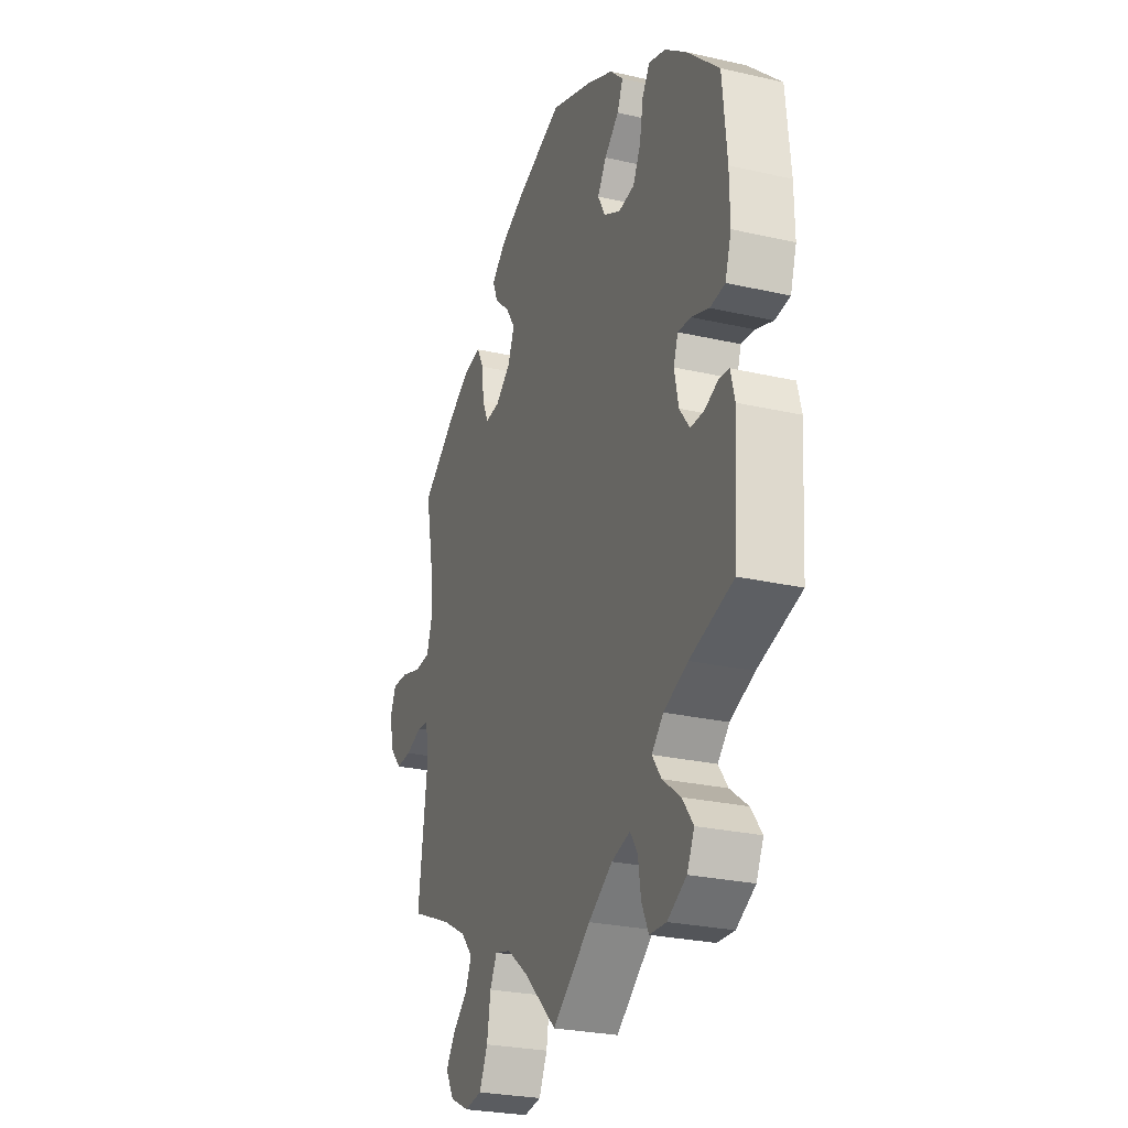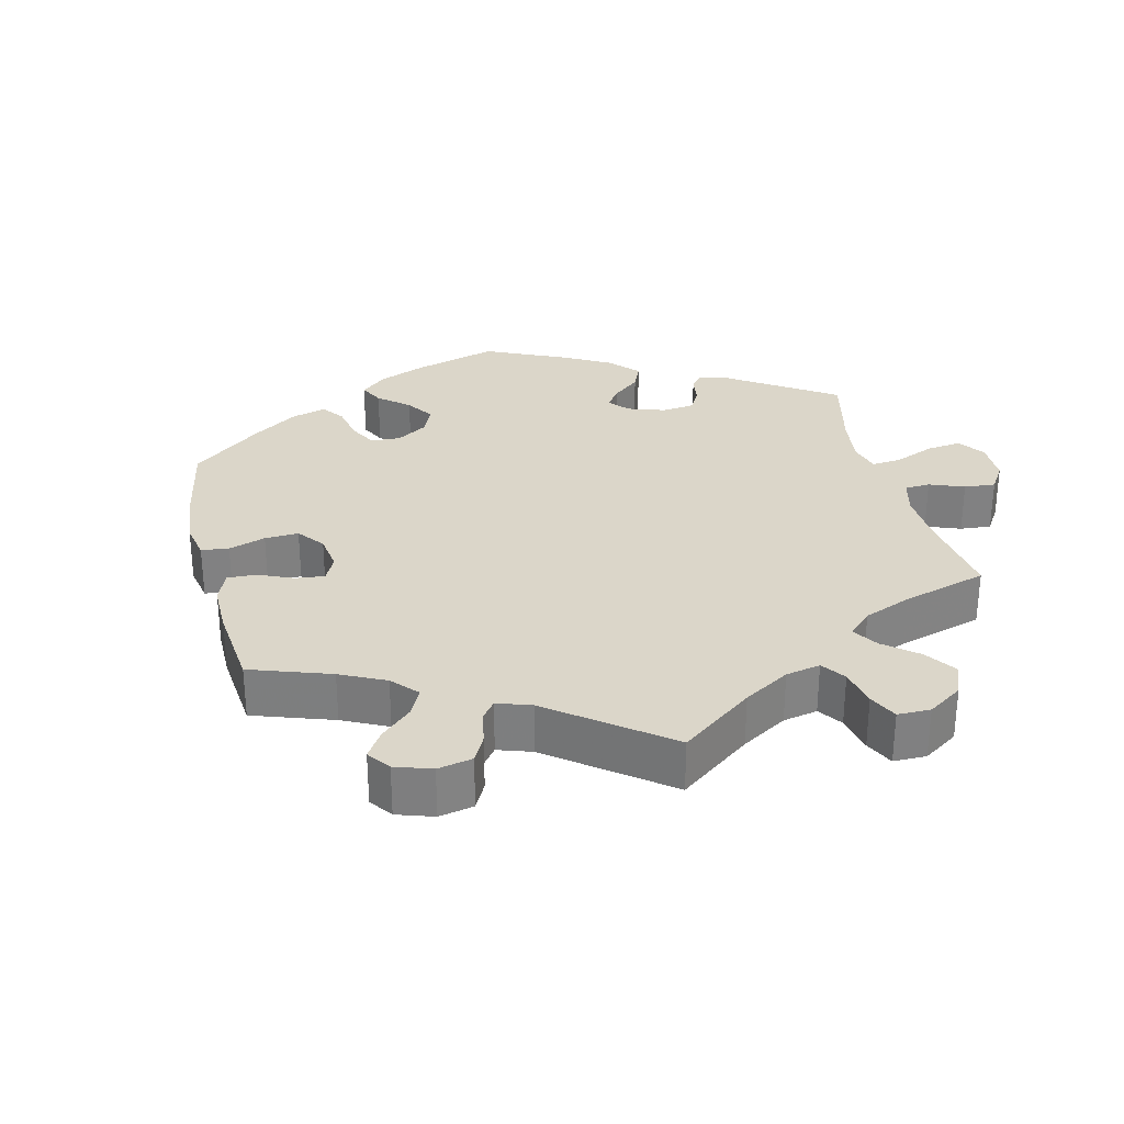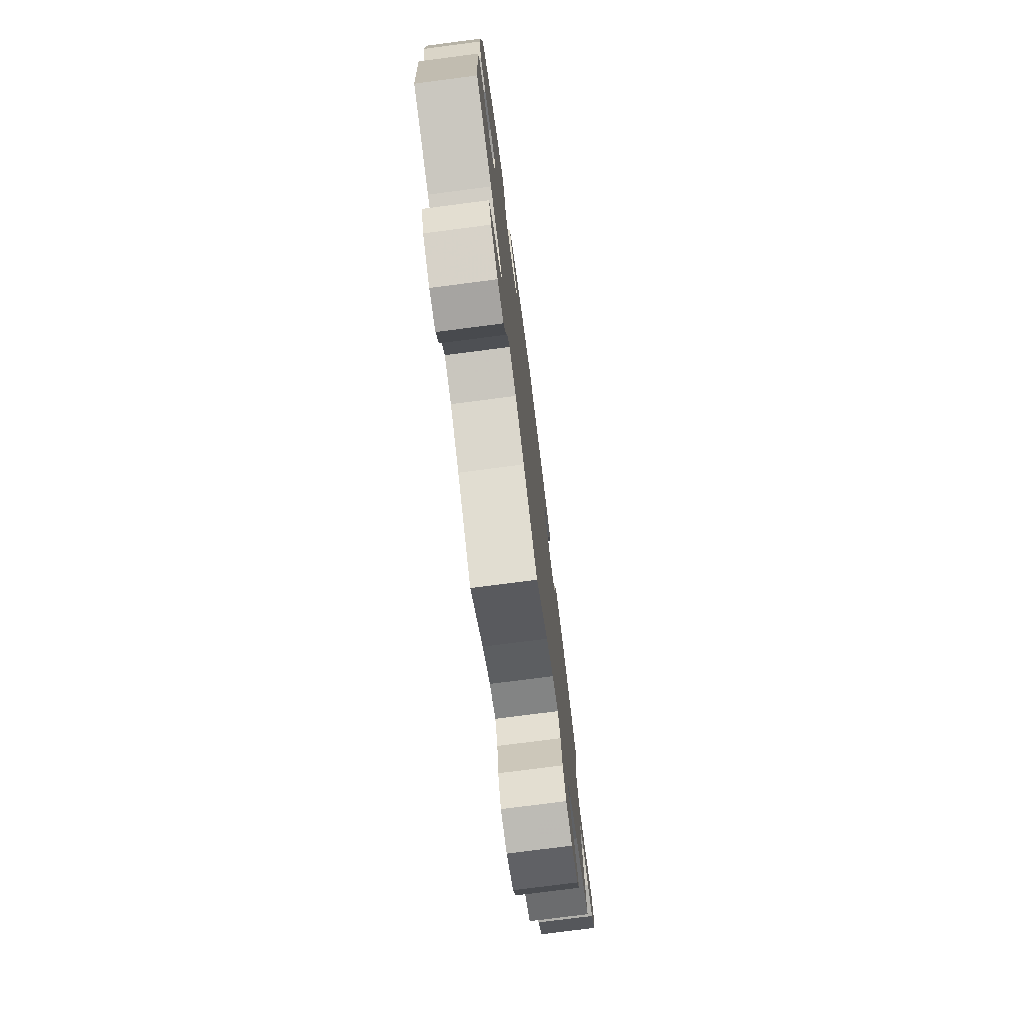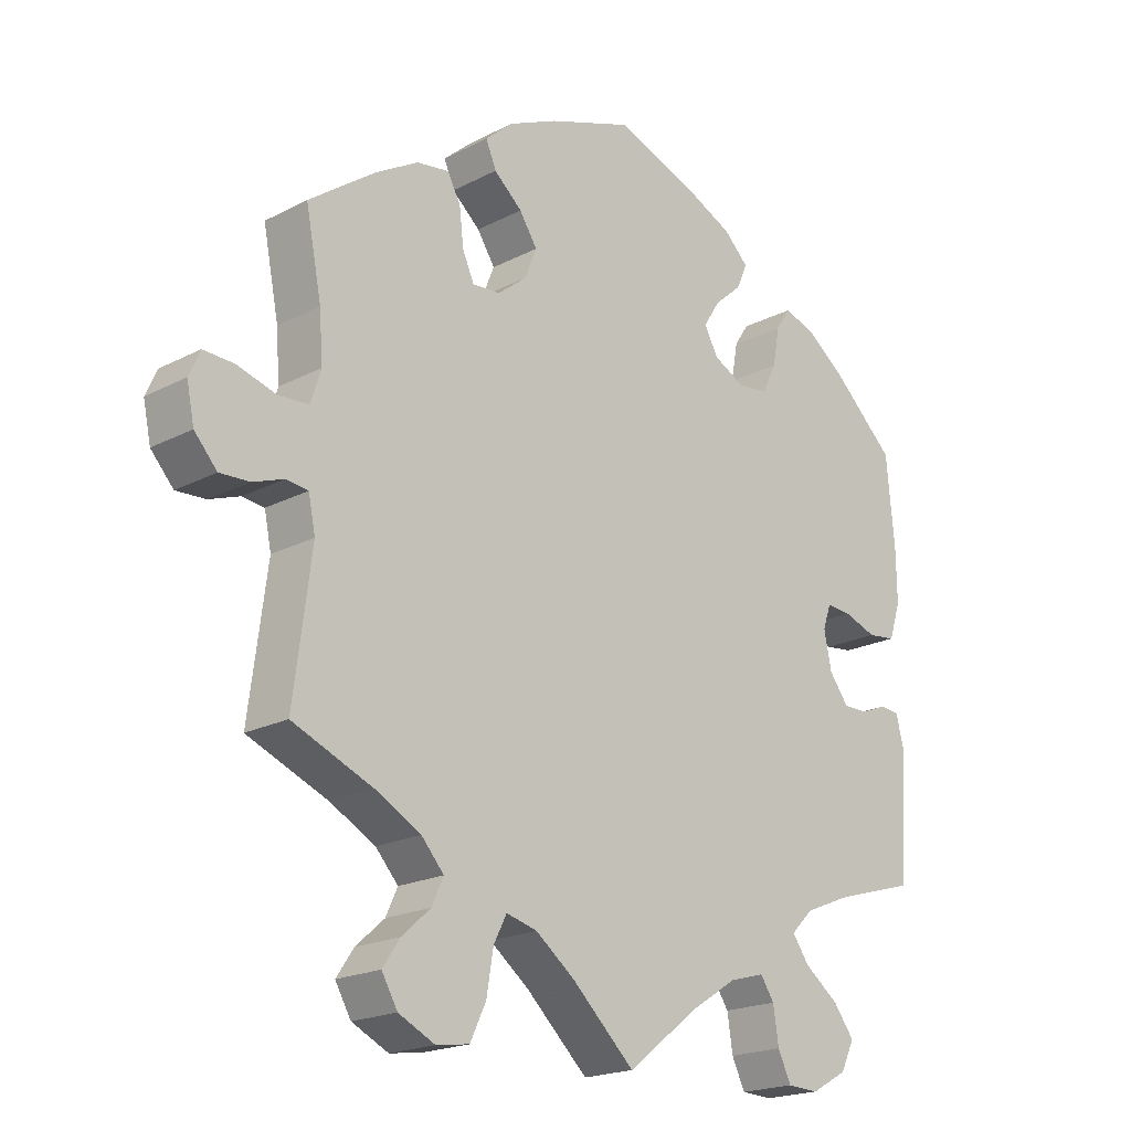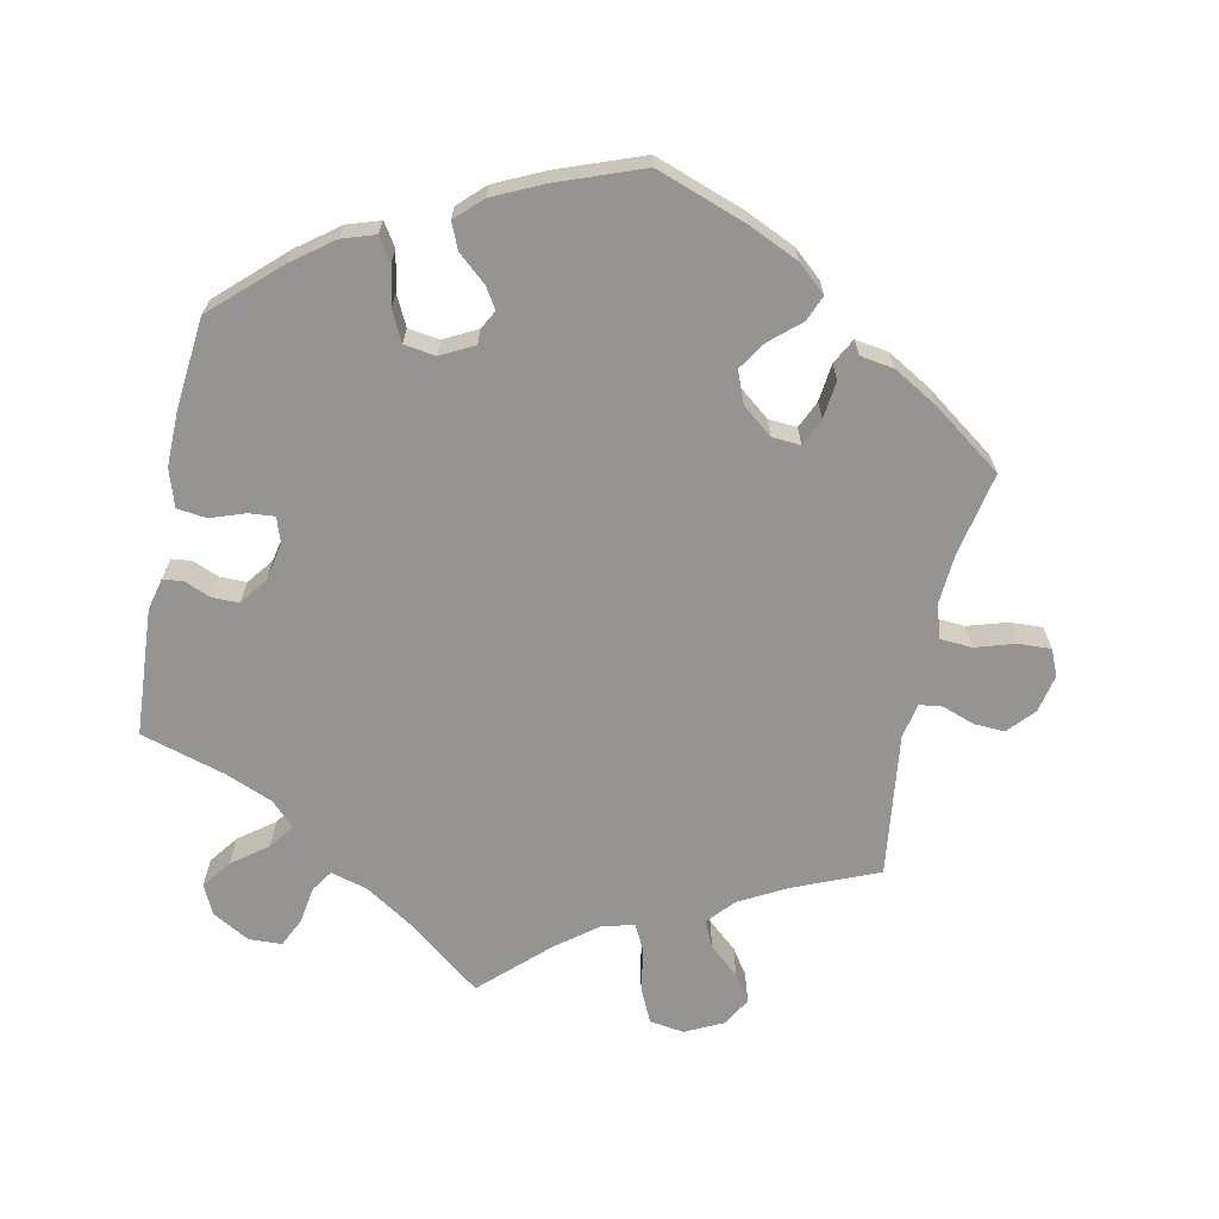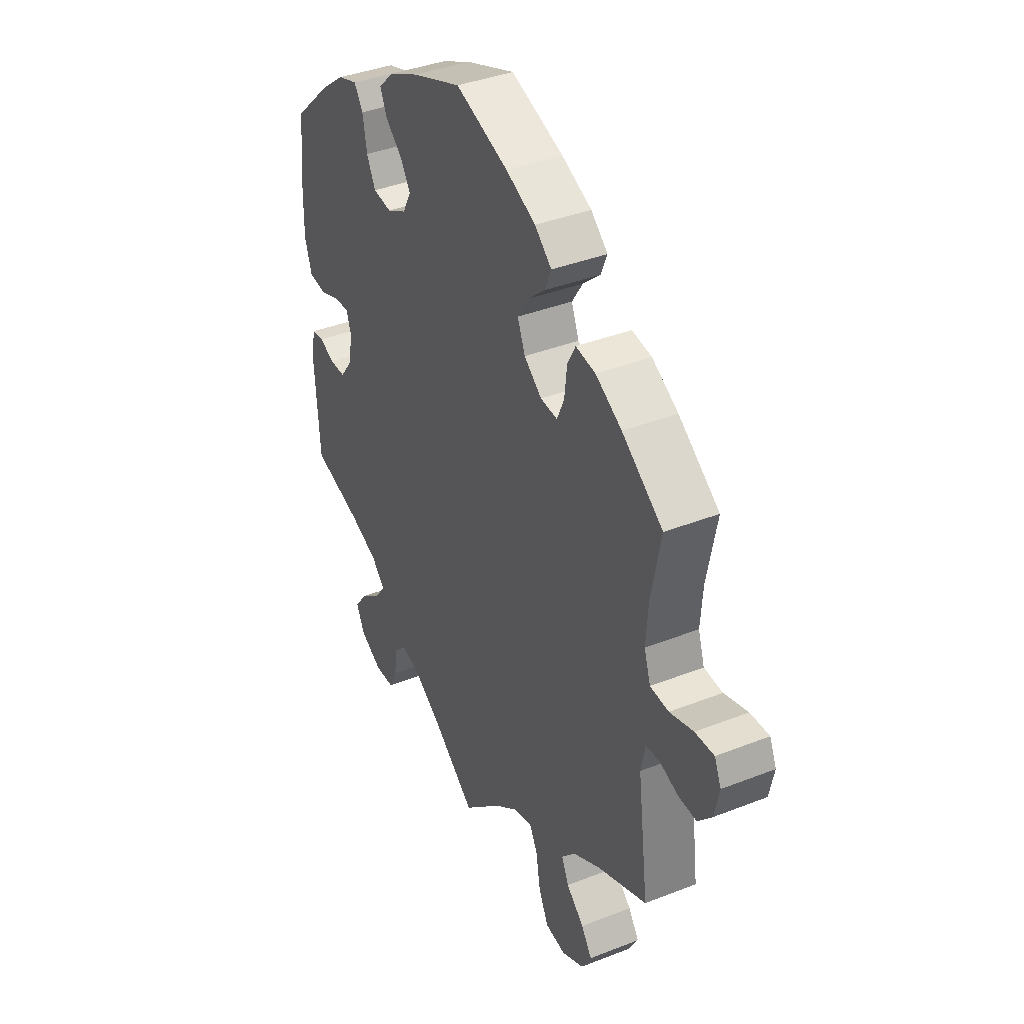
<metadata>
{"format":"obj","ext":"obj","renderer":"f3d","projection":"perspective","resolution":1024,"background":"white","views":[{"elev":-26.4,"azim":-109.8,"up":"+Z"},{"elev":30.0,"azim":106.4,"up":"+Y"},{"elev":-75.9,"azim":-82.6,"up":"+Z"},{"elev":-19.8,"azim":134.0,"up":"+Z"},{"elev":-67.1,"azim":-11.8,"up":"+Y"},{"elev":38.5,"azim":63.6,"up":"+Z"}]}
</metadata>
<code>
v 0.124 0.07 0.534
v 0.195 0.07 0.502
v 0.235 0.07 0.467
v 0.22 0.07 0.431
v 0.179 0.07 0.395
v 0.153 0.07 0.355
v 0.171 0.07 0.311
v 0.213 0.07 0.278
v 0.253 0.07 0.275
v 0.27 0.07 0.313
v 0.276 0.07 0.366
v 0.295 0.07 0.402
v 0.342 0.07 0.395
v 0.404 0.07 0.359
v 0.501 0.07 0.289
v 0.478 0.07 0.172
v 0.473 0.07 0.102
v 0.488 0.07 0.056
v 0.532 0.07 0.053
v 0.588 0.07 0.07
v 0.633 0.07 0.072
v 0.649 0.07 0.036
v 0.638 0.07 -0.017
v 0.605 0.07 -0.054
v 0.562 0.07 -0.052
v 0.517 0.07 -0.036
v 0.485 0.07 -0.04
v 0.475 0.07 -0.089
v 0.501 0.07 -0.289
v 0.384 0.07 -0.338
v 0.318 0.07 -0.374
v 0.285 0.07 -0.411
v 0.302 0.07 -0.448
v 0.344 0.07 -0.485
v 0.369 0.07 -0.522
v 0.346 0.07 -0.562
v 0.293 0.07 -0.588
v 0.245 0.07 -0.581
v 0.222 0.07 -0.533
v 0.212 0.07 -0.473
v 0.193 0.07 -0.436
v 0.148 0.07 -0.448
v 0.091 0.07 -0.492
v 0 0.07 -0.578
v -0.105 0.07 -0.497
v -0.171 0.07 -0.455
v -0.222 0.07 -0.441
v -0.242 0.07 -0.471
v -0.25 0.07 -0.523
v -0.269 0.07 -0.563
v -0.315 0.07 -0.565
v -0.367 0.07 -0.536
v -0.387 0.07 -0.495
v -0.357 0.07 -0.455
v -0.308 0.07 -0.418
v -0.283 0.07 -0.383
v -0.315 0.07 -0.351
v -0.381 0.07 -0.324
v -0.5 0.07 -0.289
v -0.512 0.07 -0.11
v -0.501 0.07 -0.066
v -0.473 0.07 -0.063
v -0.436 0.07 -0.078
v -0.399 0.07 -0.078
v -0.371 0.07 -0.041
v -0.36 0.07 0.013
v -0.372 0.07 0.048
v -0.408 0.07 0.045
v -0.456 0.07 0.028
v -0.497 0.07 0.033
v -0.514 0.07 0.085
v -0.513 0.07 0.161
v -0.501 0.07 0.288
v -0.411 0.07 0.372
v -0.353 0.07 0.416
v -0.307 0.07 0.431
v -0.286 0.07 0.399
v -0.276 0.07 0.344
v -0.255 0.07 0.302
v -0.211 0.07 0.296
v -0.165 0.07 0.32
v -0.145 0.07 0.357
v -0.169 0.07 0.395
v -0.209 0.07 0.43
v -0.225 0.07 0.466
v -0.189 0.07 0.501
v -0.119 0.07 0.534
v -0.001 0.07 0.578
v 0.124 0 0.534
v 0.195 0 0.502
v 0.235 0 0.467
v 0.22 0 0.431
v 0.179 0 0.395
v 0.153 0 0.355
v 0.171 0 0.311
v 0.213 0 0.278
v 0.253 0 0.275
v 0.27 0 0.313
v 0.276 0 0.366
v 0.295 0 0.402
v 0.342 0 0.395
v 0.404 0 0.359
v 0.501 0 0.289
v 0.478 0 0.172
v 0.473 0 0.102
v 0.488 0 0.056
v 0.532 0 0.053
v 0.588 0 0.07
v 0.633 0 0.072
v 0.649 0 0.036
v 0.638 0 -0.017
v 0.605 0 -0.054
v 0.562 0 -0.052
v 0.517 0 -0.036
v 0.485 0 -0.04
v 0.475 0 -0.089
v 0.501 0 -0.289
v 0.384 0 -0.338
v 0.318 0 -0.374
v 0.285 0 -0.411
v 0.302 0 -0.448
v 0.344 0 -0.485
v 0.369 0 -0.522
v 0.346 0 -0.562
v 0.293 0 -0.588
v 0.245 0 -0.581
v 0.222 0 -0.533
v 0.212 0 -0.473
v 0.193 0 -0.436
v 0.148 0 -0.448
v 0.091 0 -0.492
v 0 0 -0.578
v -0.105 0 -0.497
v -0.171 0 -0.455
v -0.222 0 -0.441
v -0.242 0 -0.471
v -0.25 0 -0.523
v -0.269 0 -0.563
v -0.315 0 -0.565
v -0.367 0 -0.536
v -0.387 0 -0.495
v -0.357 0 -0.455
v -0.308 0 -0.418
v -0.283 0 -0.383
v -0.315 0 -0.351
v -0.381 0 -0.324
v -0.5 0 -0.289
v -0.512 0 -0.11
v -0.501 0 -0.066
v -0.473 0 -0.063
v -0.436 0 -0.078
v -0.399 0 -0.078
v -0.371 0 -0.041
v -0.36 0 0.013
v -0.372 0 0.048
v -0.408 0 0.045
v -0.456 0 0.028
v -0.497 0 0.033
v -0.514 0 0.085
v -0.513 0 0.161
v -0.501 0 0.288
v -0.411 0 0.372
v -0.353 0 0.416
v -0.307 0 0.431
v -0.286 0 0.399
v -0.276 0 0.344
v -0.255 0 0.302
v -0.211 0 0.296
v -0.165 0 0.32
v -0.145 0 0.357
v -0.169 0 0.395
v -0.209 0 0.43
v -0.225 0 0.466
v -0.189 0 0.501
v -0.119 0 0.534
v -0.001 0 0.578
f 83 84 85 86
f 82 83 86 87
f 75 76 77 78
f 75 78 79
f 74 75 79
f 73 74 79
f 72 73 79 80
f 68 69 70 71
f 67 68 71 72
f 60 61 62 63
f 58 59 60 63
f 57 58 63 64
f 56 57 64 65
f 52 53 54 55
f 52 55 56
f 51 52 56
f 48 49 50 51
f 47 48 51 56
f 46 47 56 65
f 43 44 45
f 42 43 45 46
f 41 42 46 65
f 37 38 39 40
f 37 40 41
f 36 37 41
f 33 34 35 36
f 32 33 36 41
f 31 32 41 65
f 28 29 30
f 27 28 30 31
f 23 24 25 26
f 23 26 27
f 22 23 27
f 19 20 21 22
f 18 19 22 27
f 17 18 27 31
f 13 14 15 16
f 10 11 12 13
f 9 10 13 16
f 8 9 16 17
f 2 3 4 5
f 2 5 6
f 1 2 6
f 82 87 88 1
f 67 72 80
f 66 67 80 81
f 65 66 81
f 8 17 31 65
f 7 8 65 81
f 6 7 81 82
f 1 6 82
f 174 173 172 171
f 175 174 171 170
f 166 165 164 163
f 167 166 163
f 167 163 162
f 167 162 161
f 168 167 161 160
f 159 158 157 156
f 160 159 156 155
f 151 150 149 148
f 151 148 147 146
f 152 151 146 145
f 153 152 145 144
f 143 142 141 140
f 144 143 140
f 144 140 139
f 139 138 137 136
f 144 139 136 135
f 153 144 135 134
f 133 132 131
f 134 133 131 130
f 153 134 130 129
f 128 127 126 125
f 129 128 125
f 129 125 124
f 124 123 122 121
f 129 124 121 120
f 153 129 120 119
f 118 117 116
f 119 118 116 115
f 114 113 112 111
f 115 114 111
f 115 111 110
f 110 109 108 107
f 115 110 107 106
f 119 115 106 105
f 104 103 102 101
f 101 100 99 98
f 104 101 98 97
f 105 104 97 96
f 93 92 91 90
f 94 93 90
f 94 90 89
f 89 176 175 170
f 168 160 155
f 169 168 155 154
f 169 154 153
f 153 119 105 96
f 169 153 96 95
f 170 169 95 94
f 170 94 89
f 1 89 90 2
f 2 90 91 3
f 3 91 92 4
f 4 92 93 5
f 5 93 94 6
f 6 94 95 7
f 7 95 96 8
f 8 96 97 9
f 9 97 98 10
f 10 98 99 11
f 11 99 100 12
f 12 100 101 13
f 13 101 102 14
f 14 102 103 15
f 15 103 104 16
f 16 104 105 17
f 17 105 106 18
f 18 106 107 19
f 19 107 108 20
f 20 108 109 21
f 21 109 110 22
f 22 110 111 23
f 23 111 112 24
f 24 112 113 25
f 25 113 114 26
f 26 114 115 27
f 27 115 116 28
f 28 116 117 29
f 29 117 118 30
f 30 118 119 31
f 31 119 120 32
f 32 120 121 33
f 33 121 122 34
f 34 122 123 35
f 35 123 124 36
f 36 124 125 37
f 37 125 126 38
f 38 126 127 39
f 39 127 128 40
f 40 128 129 41
f 41 129 130 42
f 42 130 131 43
f 43 131 132 44
f 44 132 133 45
f 45 133 134 46
f 46 134 135 47
f 47 135 136 48
f 48 136 137 49
f 49 137 138 50
f 50 138 139 51
f 51 139 140 52
f 52 140 141 53
f 53 141 142 54
f 54 142 143 55
f 55 143 144 56
f 56 144 145 57
f 57 145 146 58
f 58 146 147 59
f 59 147 148 60
f 60 148 149 61
f 61 149 150 62
f 62 150 151 63
f 63 151 152 64
f 64 152 153 65
f 65 153 154 66
f 66 154 155 67
f 67 155 156 68
f 68 156 157 69
f 69 157 158 70
f 70 158 159 71
f 71 159 160 72
f 72 160 161 73
f 73 161 162 74
f 74 162 163 75
f 75 163 164 76
f 76 164 165 77
f 77 165 166 78
f 78 166 167 79
f 79 167 168 80
f 80 168 169 81
f 81 169 170 82
f 82 170 171 83
f 83 171 172 84
f 84 172 173 85
f 85 173 174 86
f 86 174 175 87
f 87 175 176 88
f 88 176 89 1

</code>
